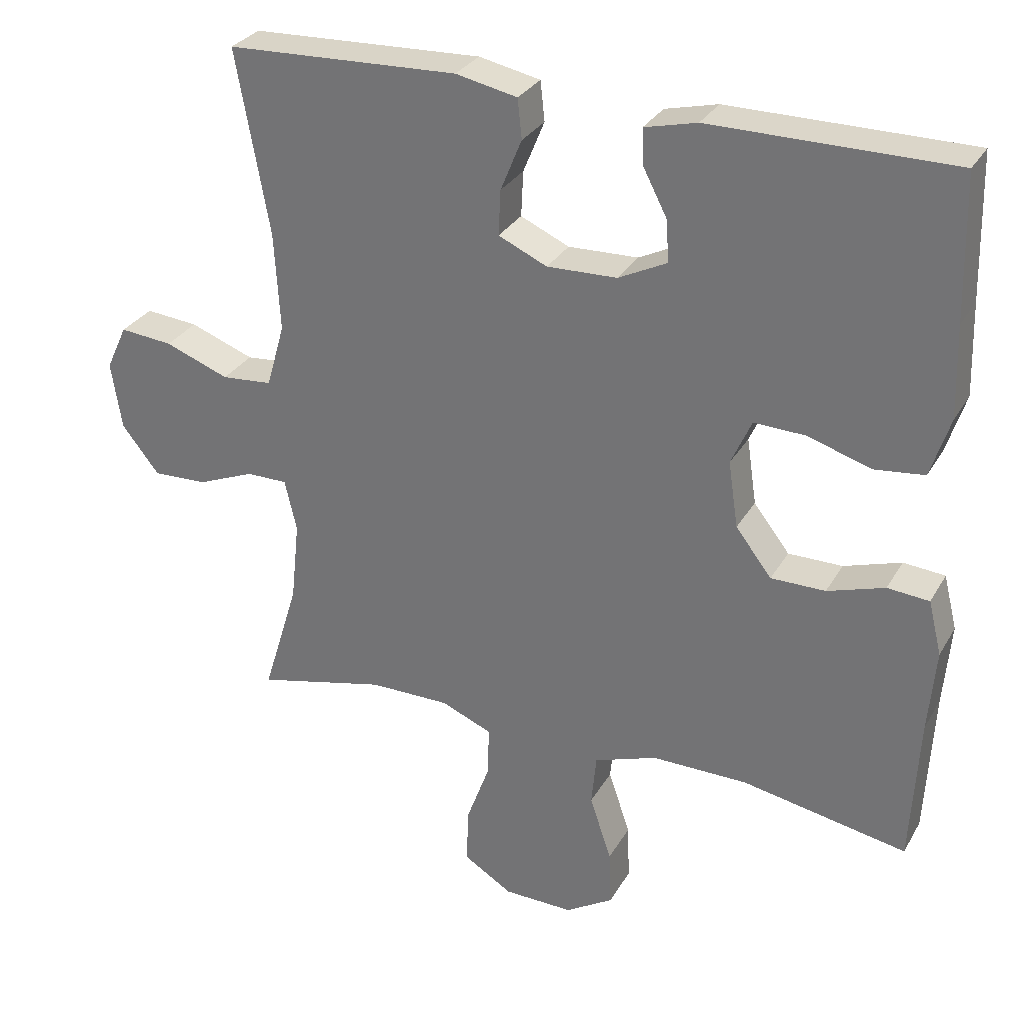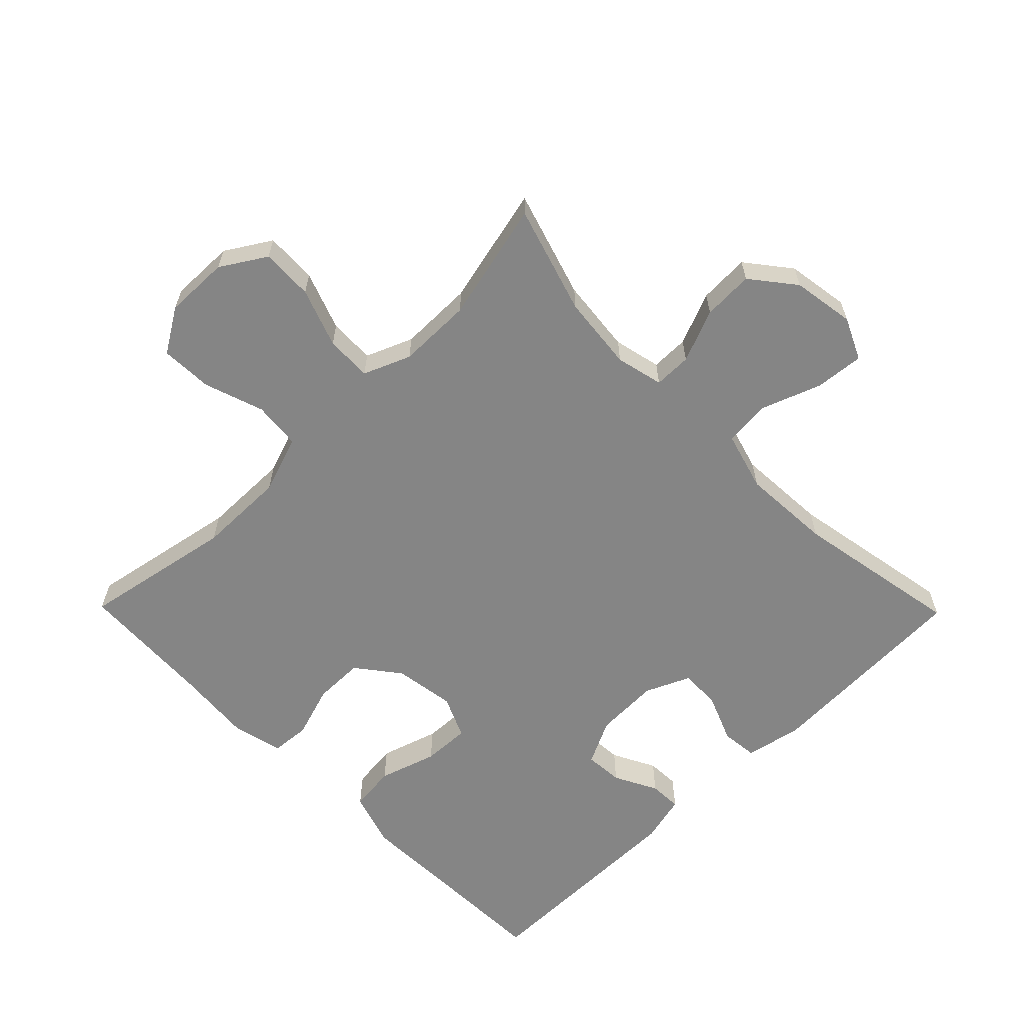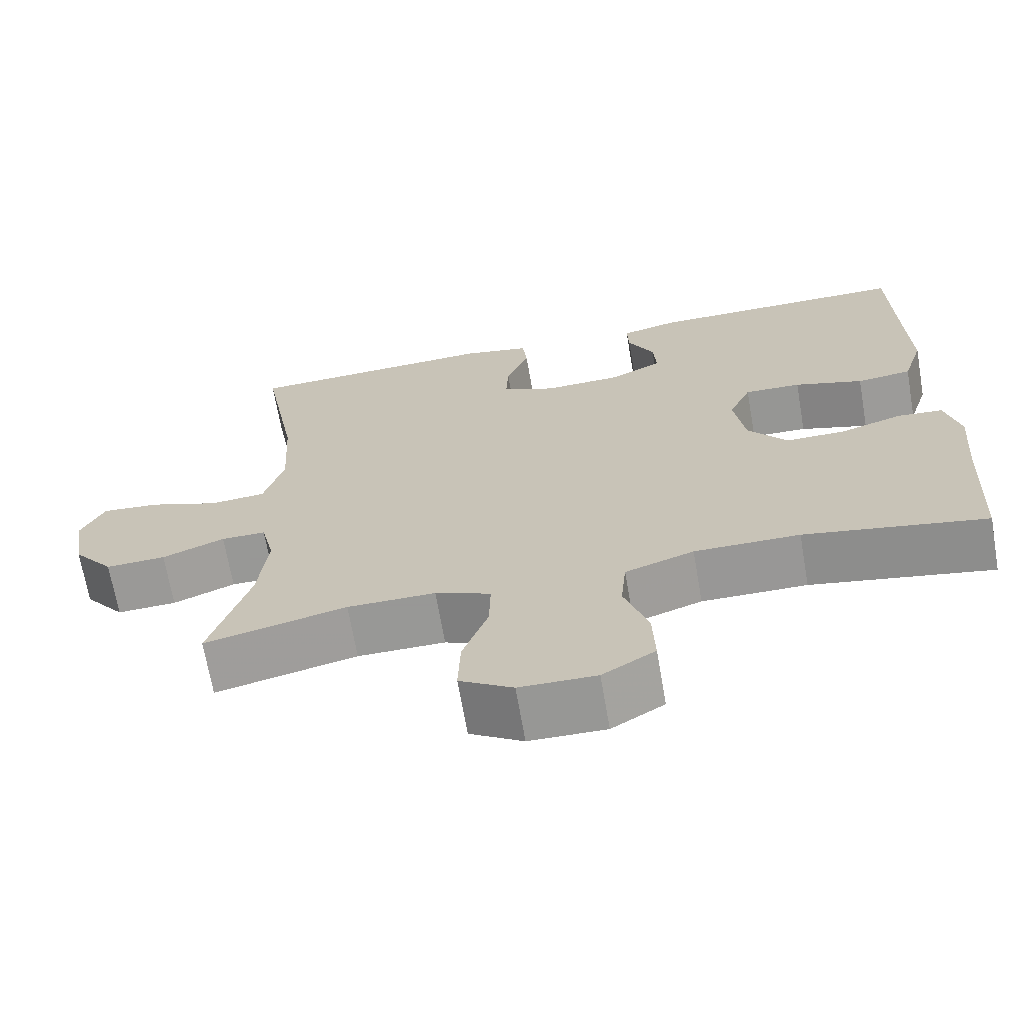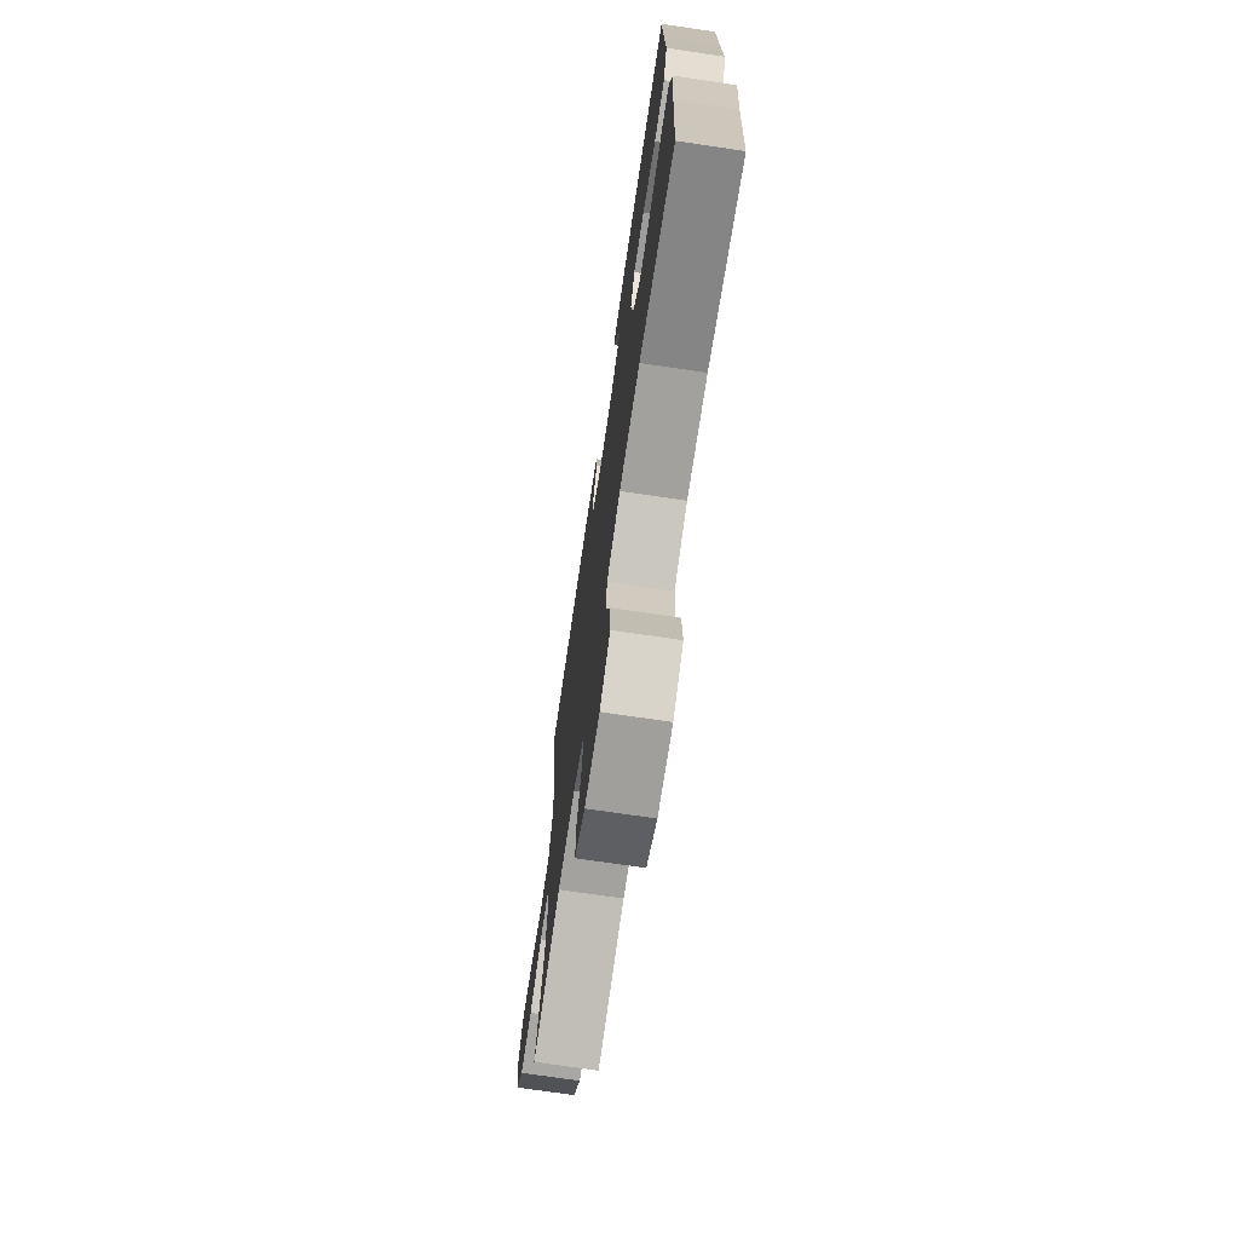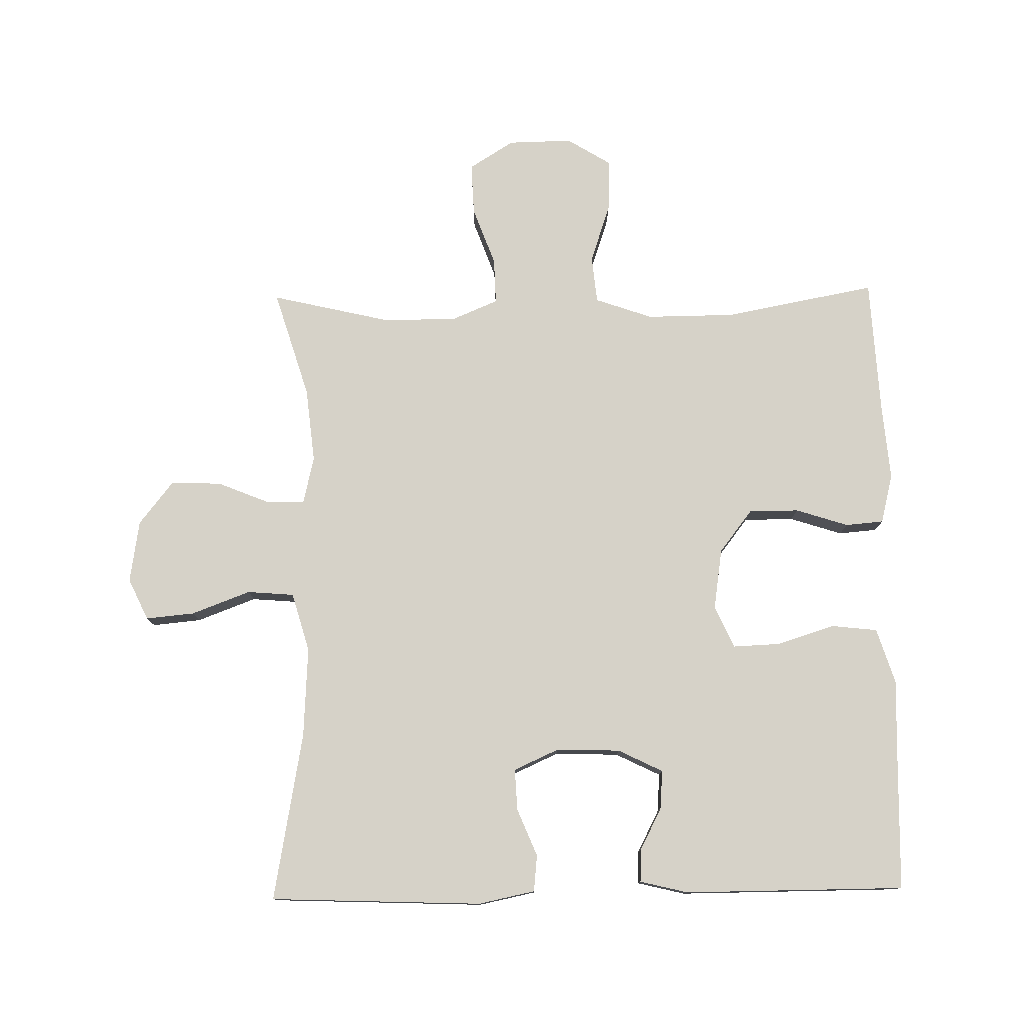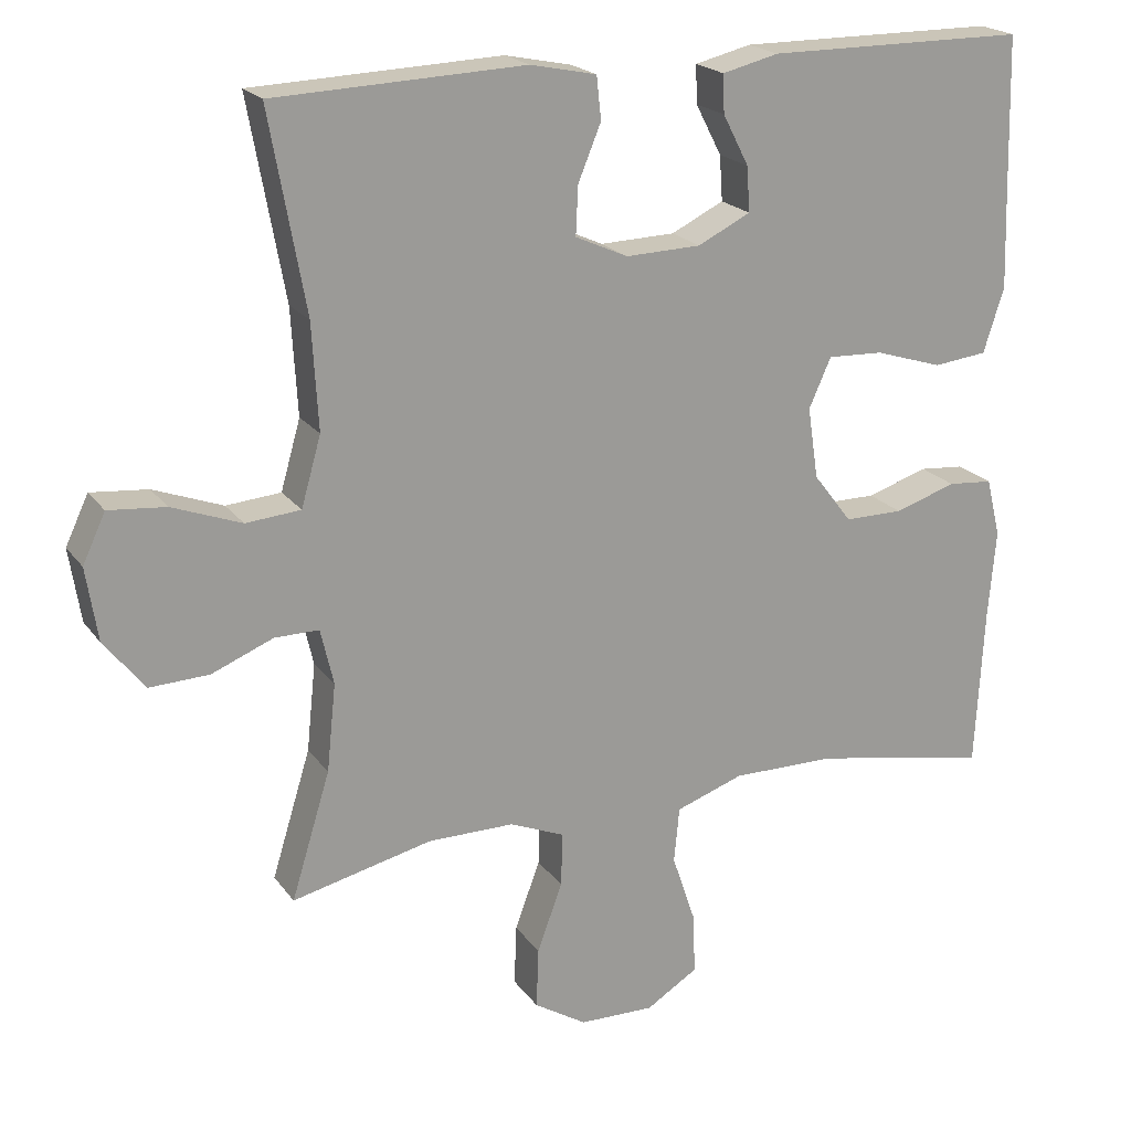
<metadata>
{"format":"obj","ext":"obj","renderer":"f3d","projection":"perspective","resolution":1024,"background":"white","views":[{"elev":29.9,"azim":25.0,"up":"+Z"},{"elev":-61.8,"azim":-135.5,"up":"+Y"},{"elev":-68.4,"azim":9.8,"up":"+Z"},{"elev":-72.4,"azim":81.6,"up":"+Z"},{"elev":78.0,"azim":-1.0,"up":"+Y"},{"elev":20.4,"azim":-25.5,"up":"+Z"}]}
</metadata>
<code>
v -0.5 0.07 0.5
v -0.172 0.07 0.513
v -0.085 0.07 0.495
v -0.079 0.07 0.439
v -0.109 0.07 0.366
v -0.112 0.07 0.302
v -0.043 0.07 0.271
v 0.056 0.07 0.274
v 0.125 0.07 0.308
v 0.121 0.07 0.367
v 0.087 0.07 0.433
v 0.085 0.07 0.483
v 0.159 0.07 0.501
v 0.5 0.07 0.5
v 0.505 0.07 0.299
v 0.509 0.07 0.17
v 0.482 0.07 0.085
v 0.411 0.07 0.077
v 0.322 0.07 0.105
v 0.249 0.07 0.108
v 0.22 0.07 0.043
v 0.234 0.07 -0.051
v 0.285 0.07 -0.117
v 0.362 0.07 -0.117
v 0.443 0.07 -0.091
v 0.502 0.07 -0.096
v 0.521 0.07 -0.173
v 0.511 0.07 -0.291
v 0.5 0.07 -0.5
v 0.266 0.07 -0.456
v 0.13 0.07 -0.455
v 0.041 0.07 -0.486
v 0.034 0.07 -0.559
v 0.065 0.07 -0.651
v 0.068 0.07 -0.731
v 0 0.07 -0.773
v -0.099 0.07 -0.771
v -0.168 0.07 -0.728
v -0.165 0.07 -0.648
v -0.132 0.07 -0.558
v -0.13 0.07 -0.487
v -0.202 0.07 -0.457
v -0.316 0.07 -0.457
v -0.5 0.07 -0.5
v -0.449 0.07 -0.334
v -0.437 0.07 -0.219
v -0.454 0.07 -0.146
v -0.512 0.07 -0.146
v -0.593 0.07 -0.179
v -0.671 0.07 -0.182
v -0.724 0.07 -0.115
v -0.739 0.07 -0.019
v -0.709 0.07 0.045
v -0.634 0.07 0.038
v -0.543 0.07 0.004
v -0.471 0.07 0.01
v -0.445 0.07 0.101
v -0.453 0.07 0.24
v -0.5 0 0.5
v -0.172 0 0.513
v -0.085 0 0.495
v -0.079 0 0.439
v -0.109 0 0.366
v -0.112 0 0.302
v -0.043 0 0.271
v 0.056 0 0.274
v 0.125 0 0.308
v 0.121 0 0.367
v 0.087 0 0.433
v 0.085 0 0.483
v 0.159 0 0.501
v 0.5 0 0.5
v 0.505 0 0.299
v 0.509 0 0.17
v 0.482 0 0.085
v 0.411 0 0.077
v 0.322 0 0.105
v 0.249 0 0.108
v 0.22 0 0.043
v 0.234 0 -0.051
v 0.285 0 -0.117
v 0.362 0 -0.117
v 0.443 0 -0.091
v 0.502 0 -0.096
v 0.521 0 -0.173
v 0.511 0 -0.291
v 0.5 0 -0.5
v 0.266 0 -0.456
v 0.13 0 -0.455
v 0.041 0 -0.486
v 0.034 0 -0.559
v 0.065 0 -0.651
v 0.068 0 -0.731
v 0 0 -0.773
v -0.099 0 -0.771
v -0.168 0 -0.728
v -0.165 0 -0.648
v -0.132 0 -0.558
v -0.13 0 -0.487
v -0.202 0 -0.457
v -0.316 0 -0.457
v -0.5 0 -0.5
v -0.449 0 -0.334
v -0.437 0 -0.219
v -0.454 0 -0.146
v -0.512 0 -0.146
v -0.593 0 -0.179
v -0.671 0 -0.182
v -0.724 0 -0.115
v -0.739 0 -0.019
v -0.709 0 0.045
v -0.634 0 0.038
v -0.543 0 0.004
v -0.471 0 0.01
v -0.445 0 0.101
v -0.453 0 0.24
f 53 54 55
f 52 53 55
f 51 52 55
f 50 51 55
f 49 50 55
f 48 49 55
f 47 48 55 56
f 46 47 56 57
f 43 44 45
f 42 43 45 46
f 41 42 46 57
f 38 39 40
f 37 38 40
f 36 37 40
f 35 36 40
f 34 35 40
f 33 34 40
f 32 33 40 41
f 41 57 58
f 32 41 58
f 31 32 58
f 28 29 30
f 28 30 31
f 27 28 31
f 26 27 31
f 25 26 31
f 24 25 31
f 17 18 19
f 16 17 19
f 15 16 19
f 14 15 19
f 13 14 19
f 12 13 19
f 11 12 19
f 10 11 19
f 9 10 19 20
f 8 9 20 21
f 3 4 5
f 2 3 5
f 1 2 5
f 58 1 5
f 58 5 6
f 31 58 6 7
f 23 24 31
f 22 23 31 7
f 7 8 21 22
f 113 112 111
f 113 111 110
f 113 110 109
f 113 109 108
f 113 108 107
f 113 107 106
f 114 113 106 105
f 115 114 105 104
f 103 102 101
f 104 103 101 100
f 115 104 100 99
f 98 97 96
f 98 96 95
f 98 95 94
f 98 94 93
f 98 93 92
f 98 92 91
f 99 98 91 90
f 116 115 99
f 116 99 90
f 116 90 89
f 88 87 86
f 89 88 86
f 89 86 85
f 89 85 84
f 89 84 83
f 89 83 82
f 77 76 75
f 77 75 74
f 77 74 73
f 77 73 72
f 77 72 71
f 77 71 70
f 77 70 69
f 77 69 68
f 78 77 68 67
f 79 78 67 66
f 63 62 61
f 63 61 60
f 63 60 59
f 63 59 116
f 64 63 116
f 65 64 116 89
f 89 82 81
f 65 89 81 80
f 80 79 66 65
f 1 59 60 2
f 2 60 61 3
f 3 61 62 4
f 4 62 63 5
f 5 63 64 6
f 6 64 65 7
f 7 65 66 8
f 8 66 67 9
f 9 67 68 10
f 10 68 69 11
f 11 69 70 12
f 12 70 71 13
f 13 71 72 14
f 14 72 73 15
f 15 73 74 16
f 16 74 75 17
f 17 75 76 18
f 18 76 77 19
f 19 77 78 20
f 20 78 79 21
f 21 79 80 22
f 22 80 81 23
f 23 81 82 24
f 24 82 83 25
f 25 83 84 26
f 26 84 85 27
f 27 85 86 28
f 28 86 87 29
f 29 87 88 30
f 30 88 89 31
f 31 89 90 32
f 32 90 91 33
f 33 91 92 34
f 34 92 93 35
f 35 93 94 36
f 36 94 95 37
f 37 95 96 38
f 38 96 97 39
f 39 97 98 40
f 40 98 99 41
f 41 99 100 42
f 42 100 101 43
f 43 101 102 44
f 44 102 103 45
f 45 103 104 46
f 46 104 105 47
f 47 105 106 48
f 48 106 107 49
f 49 107 108 50
f 50 108 109 51
f 51 109 110 52
f 52 110 111 53
f 53 111 112 54
f 54 112 113 55
f 55 113 114 56
f 56 114 115 57
f 57 115 116 58
f 58 116 59 1

</code>
